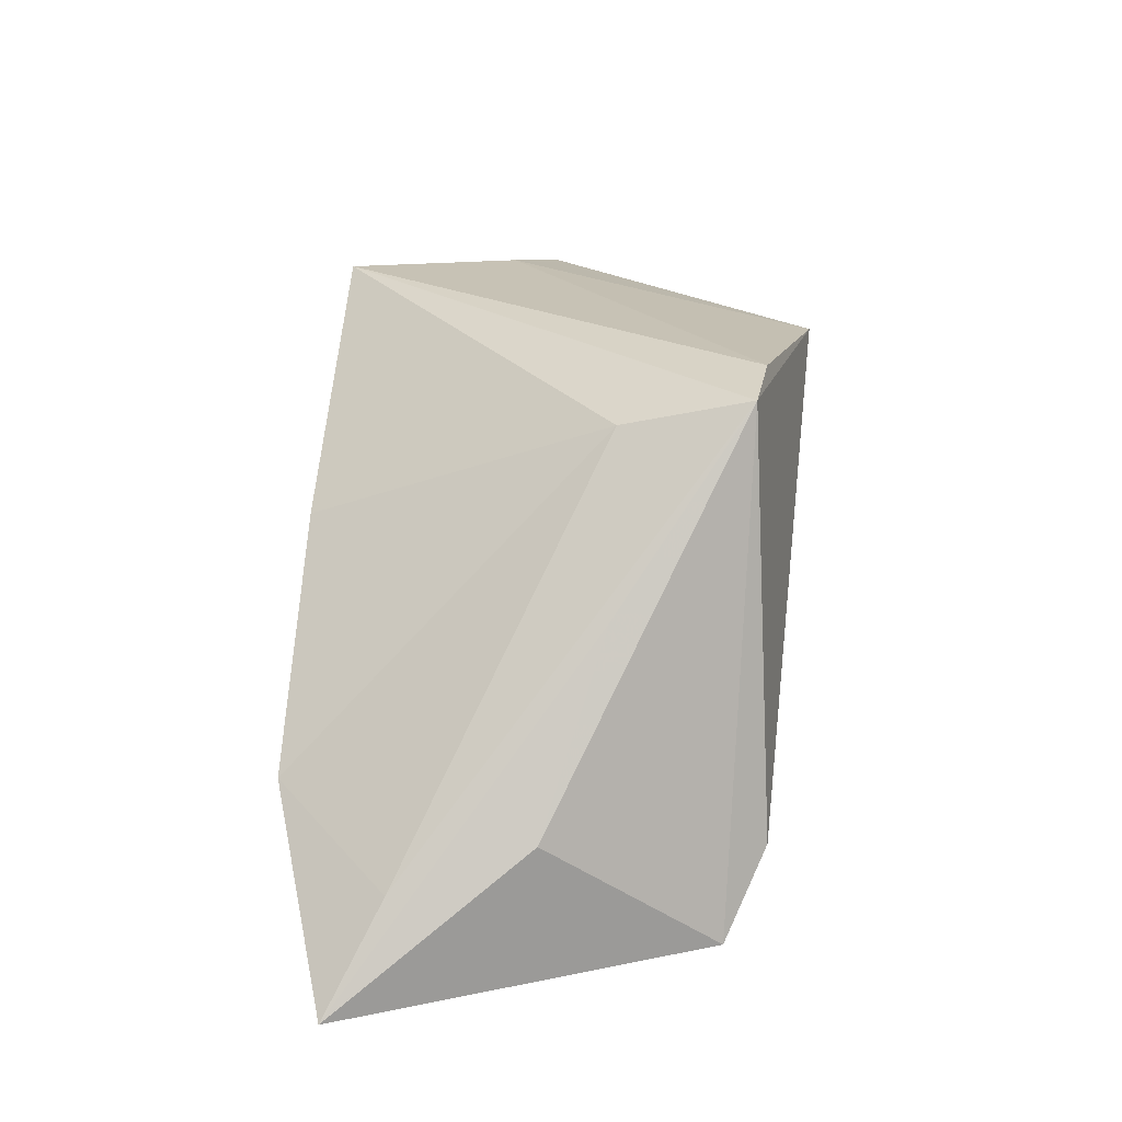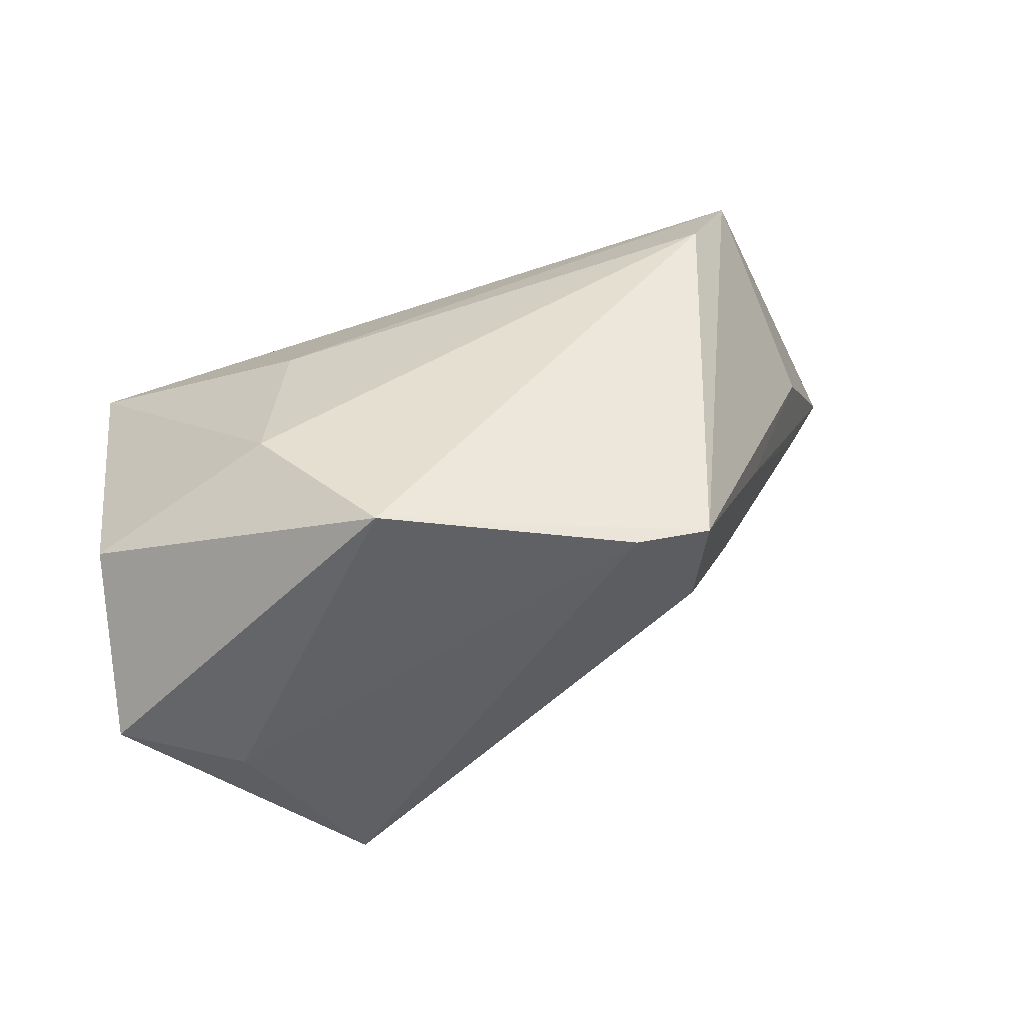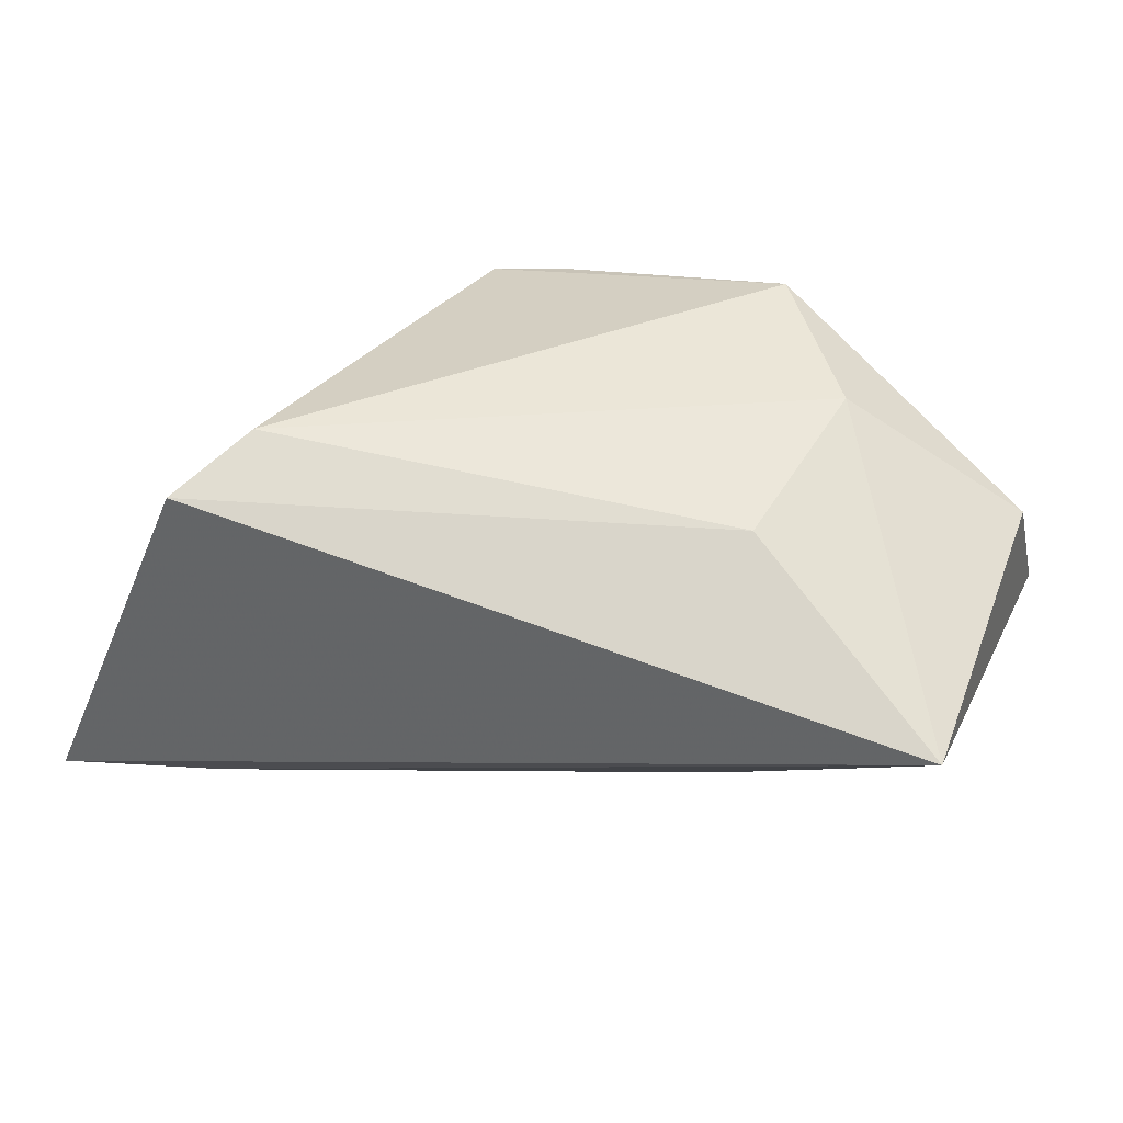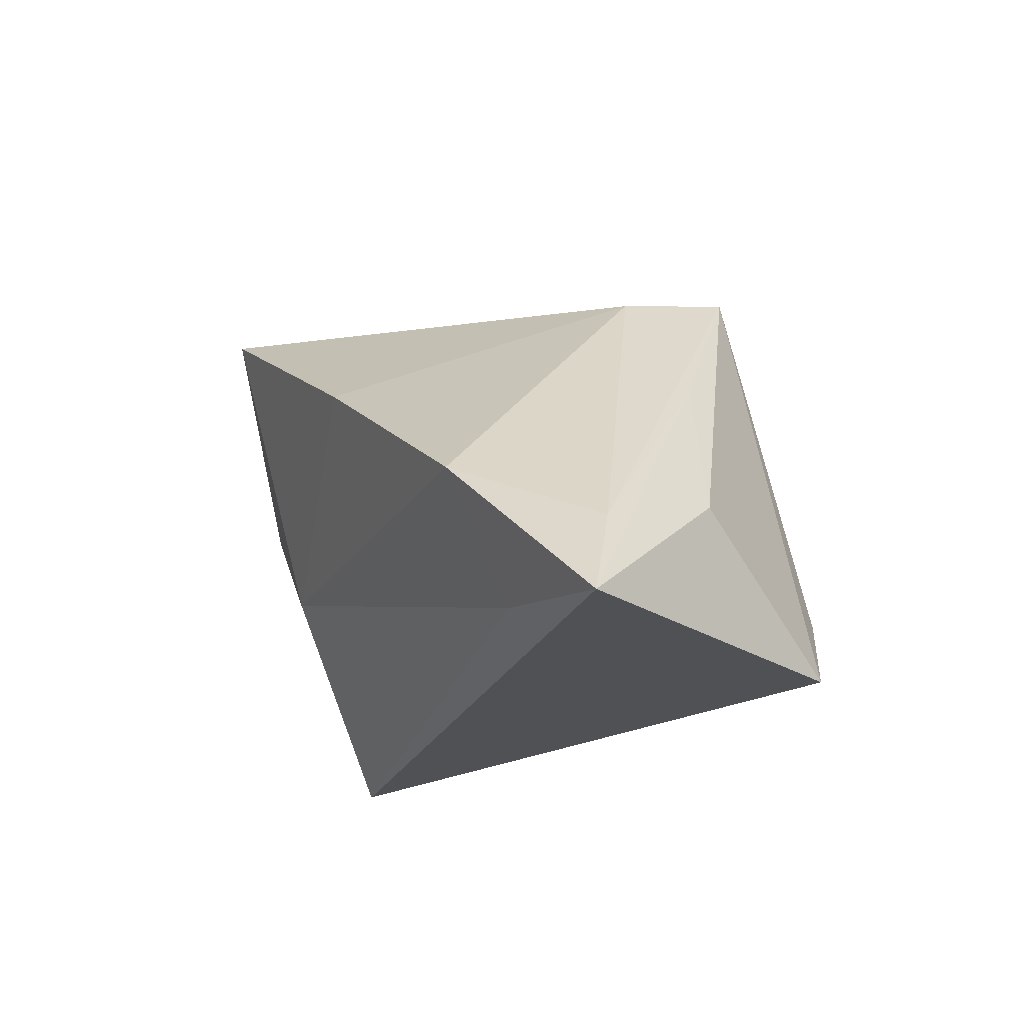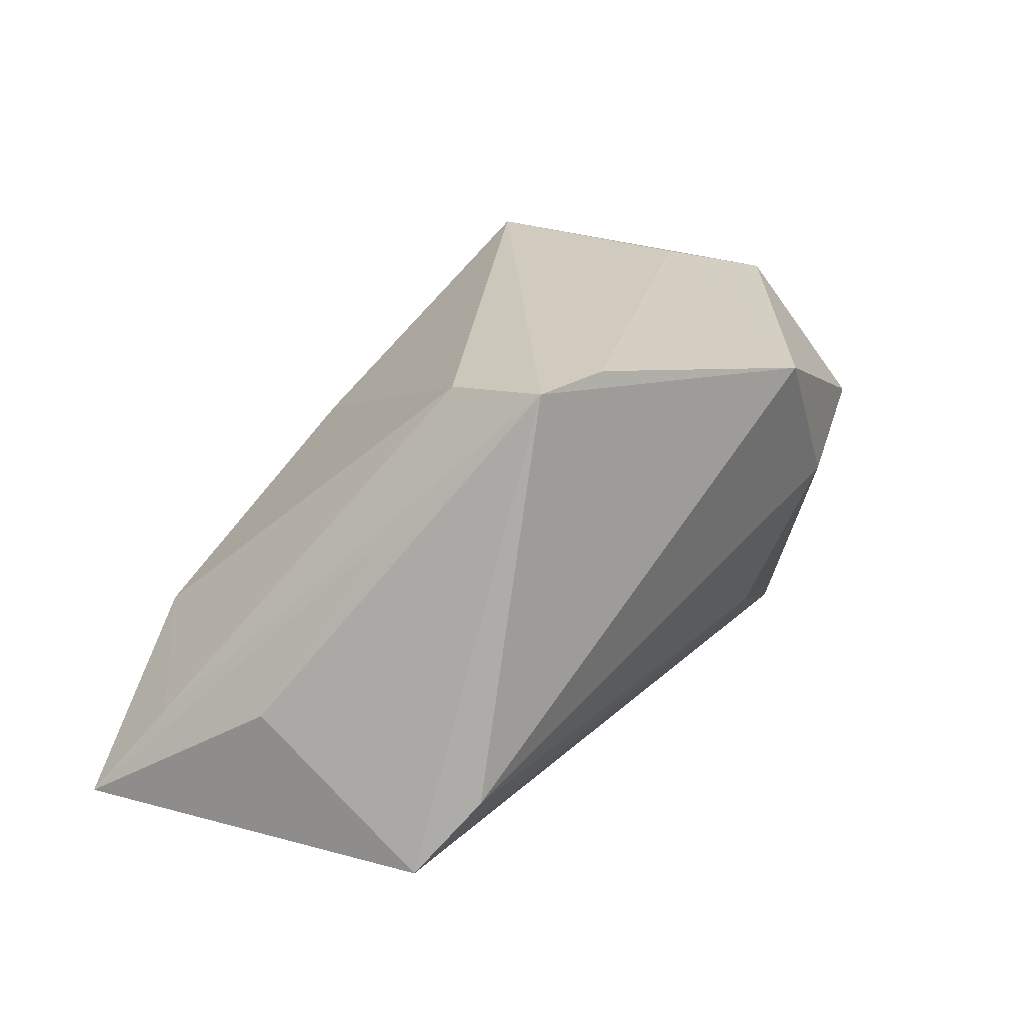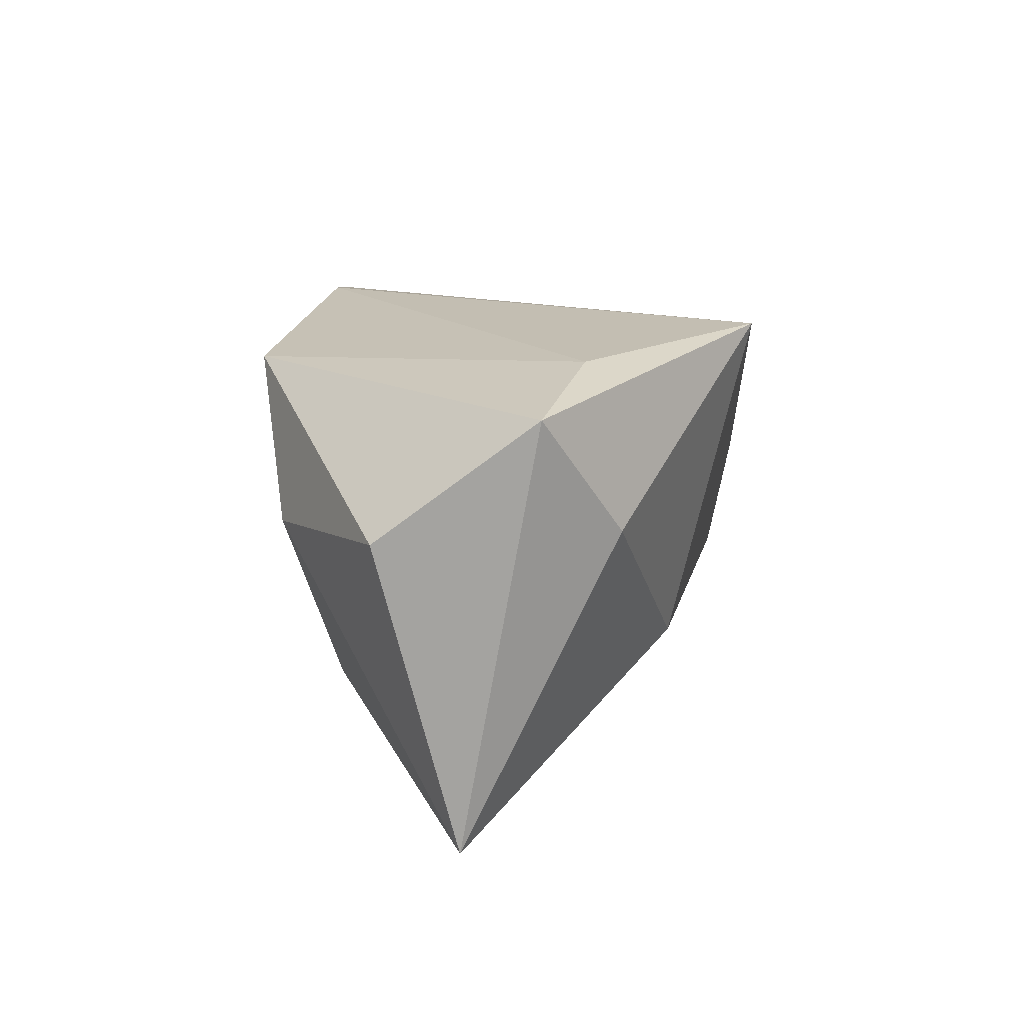
<metadata>
{"format":"obj","ext":"obj","renderer":"f3d","projection":"perspective","resolution":1024,"background":"white","views":[{"elev":25.6,"azim":95.2,"up":"+Z"},{"elev":47.7,"azim":-13.2,"up":"+Y"},{"elev":35.8,"azim":-164.0,"up":"+Y"},{"elev":-19.8,"azim":60.9,"up":"+Z"},{"elev":25.5,"azim":136.7,"up":"+Z"},{"elev":11.1,"azim":-87.6,"up":"+Z"}]}
</metadata>
<code>
v -0.01922 -0.0217 -0.00878
v 0.04099 -0.02181 -0.02524
v 0.02202 0.02249 0.0306
v 0.04204 0.02106 -0.02856
v 0.03501 0.02571 -0.01916
v 0.05302 -0.01596 -0.01676
v -0.02215 0.01909 -0.01394
v -0.05037 0.01227 0.008315
v 0.01274 0.02351 0.03135
v -0.03703 -0.01116 0.02707
v 0.01127 -0.03107 0.009753
v -0.01744 0.02895 0.02526
v -0.04692 0.002748 -0.02856
v -0.02287 -0.03107 0.03014
v 0.03605 0.007239 0.009349
v 0.04098 -0.02998 -0.00973
v 0.02202 0.006821 0.02705
v 0.06084 -0.0224 -0.02856
v -0.0285 0.02533 0.006606
v -0.04322 -0.01548 0.008661
v 0.04921 0.0004447 -0.01187
v -0.05188 -0.006611 0.02249
f 13 4 18
f 14 9 10
f 12 10 9
f 11 17 14
f 14 1 11
f 14 10 22
f 8 13 22
f 22 12 8
f 10 12 22
f 19 13 8
f 8 12 19
f 12 5 19
f 2 13 18
f 2 1 13
f 17 11 16
f 16 2 18
f 16 11 1
f 1 2 16
f 3 9 14
f 14 17 3
f 4 5 3
f 3 12 9
f 3 5 12
f 14 22 20
f 20 22 13
f 20 1 14
f 13 1 20
f 13 19 7
f 7 19 5
f 4 13 7
f 7 5 4
f 6 16 18
f 17 16 6
f 6 3 17
f 18 4 21
f 4 3 21
f 18 21 15
f 15 21 3
f 15 6 18
f 3 6 15

</code>
